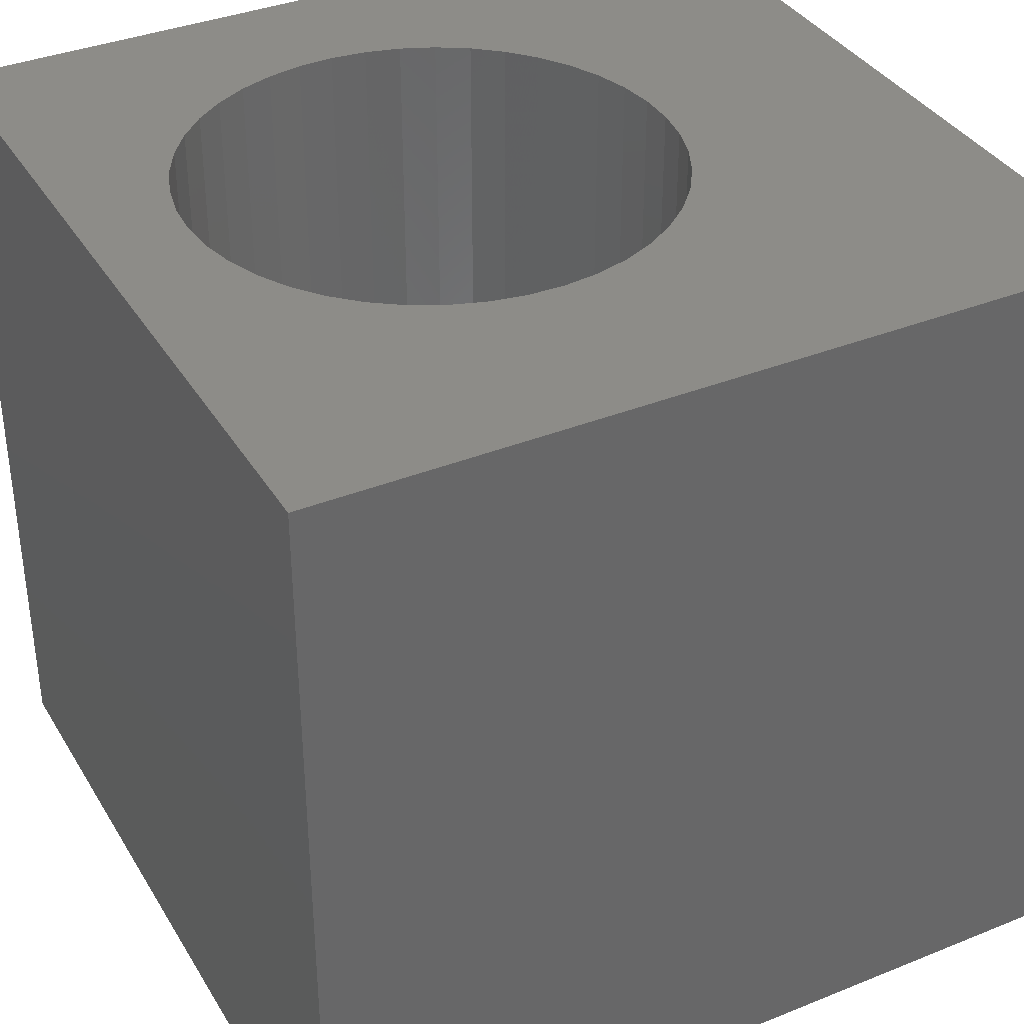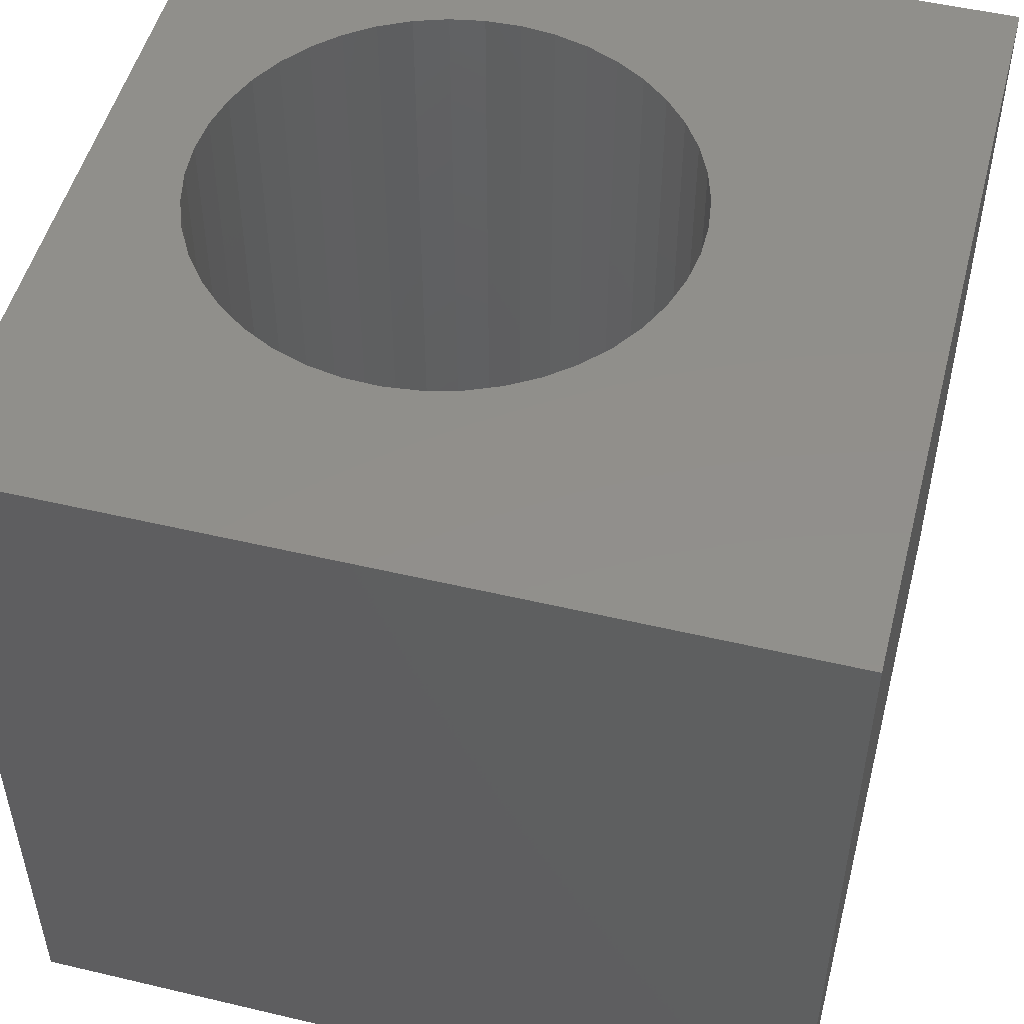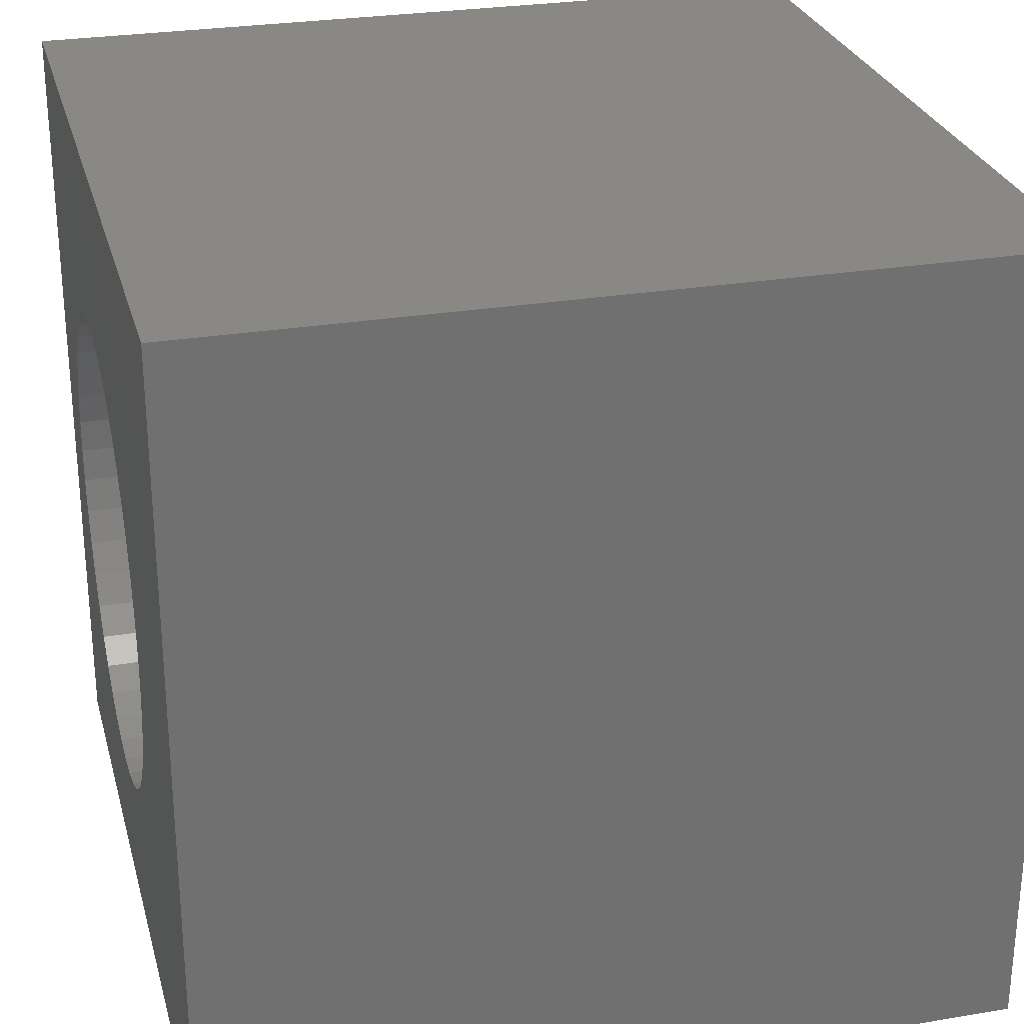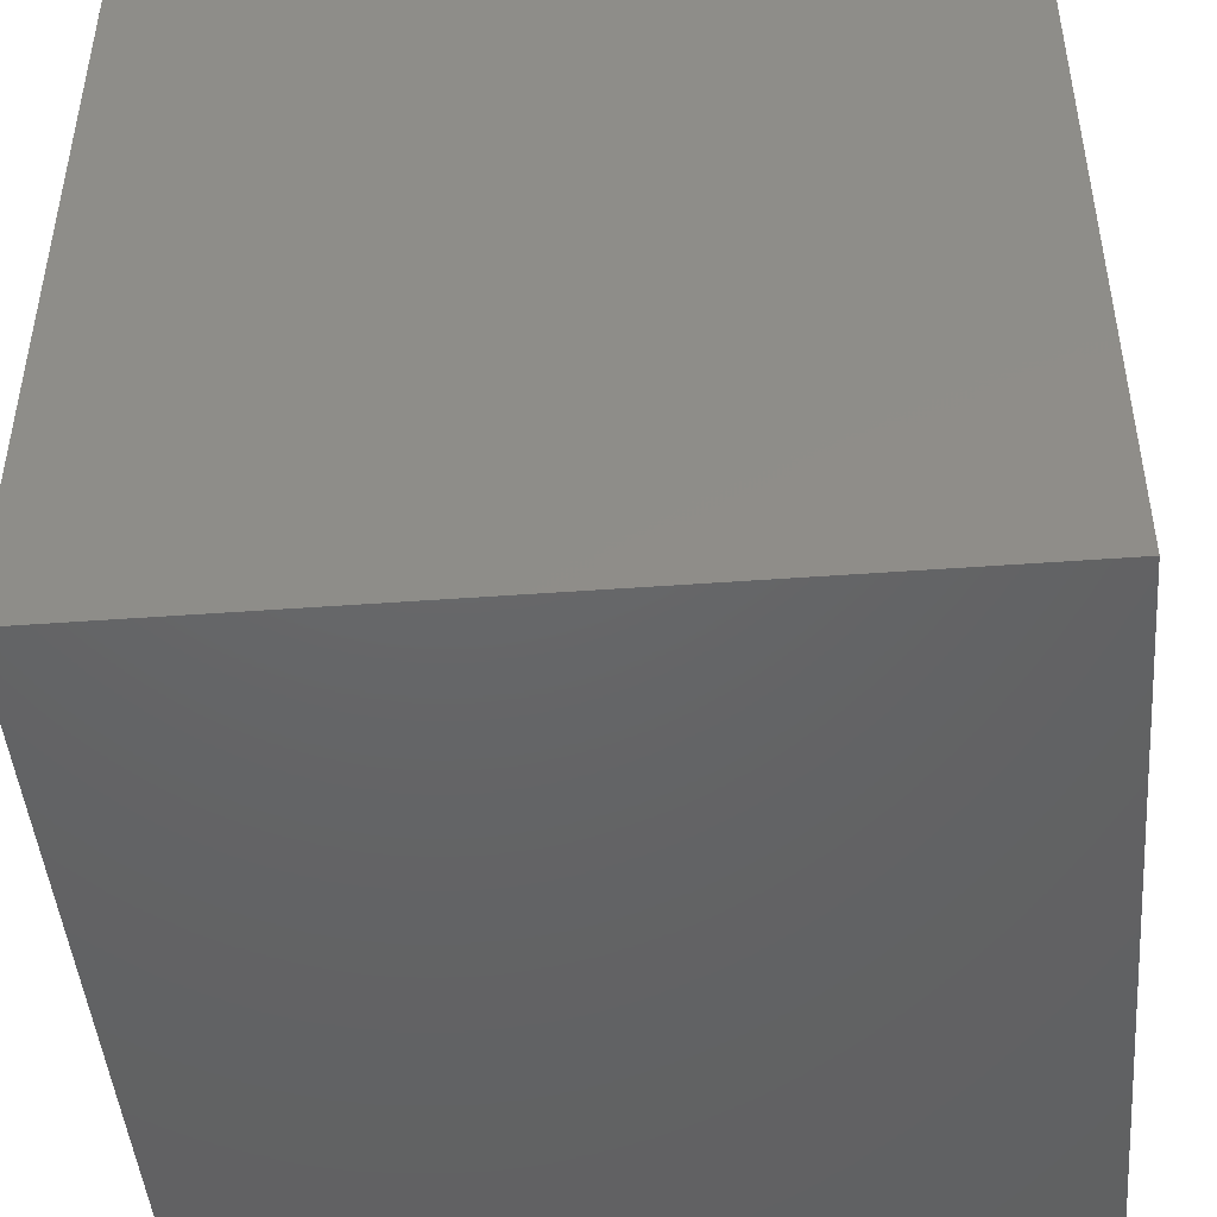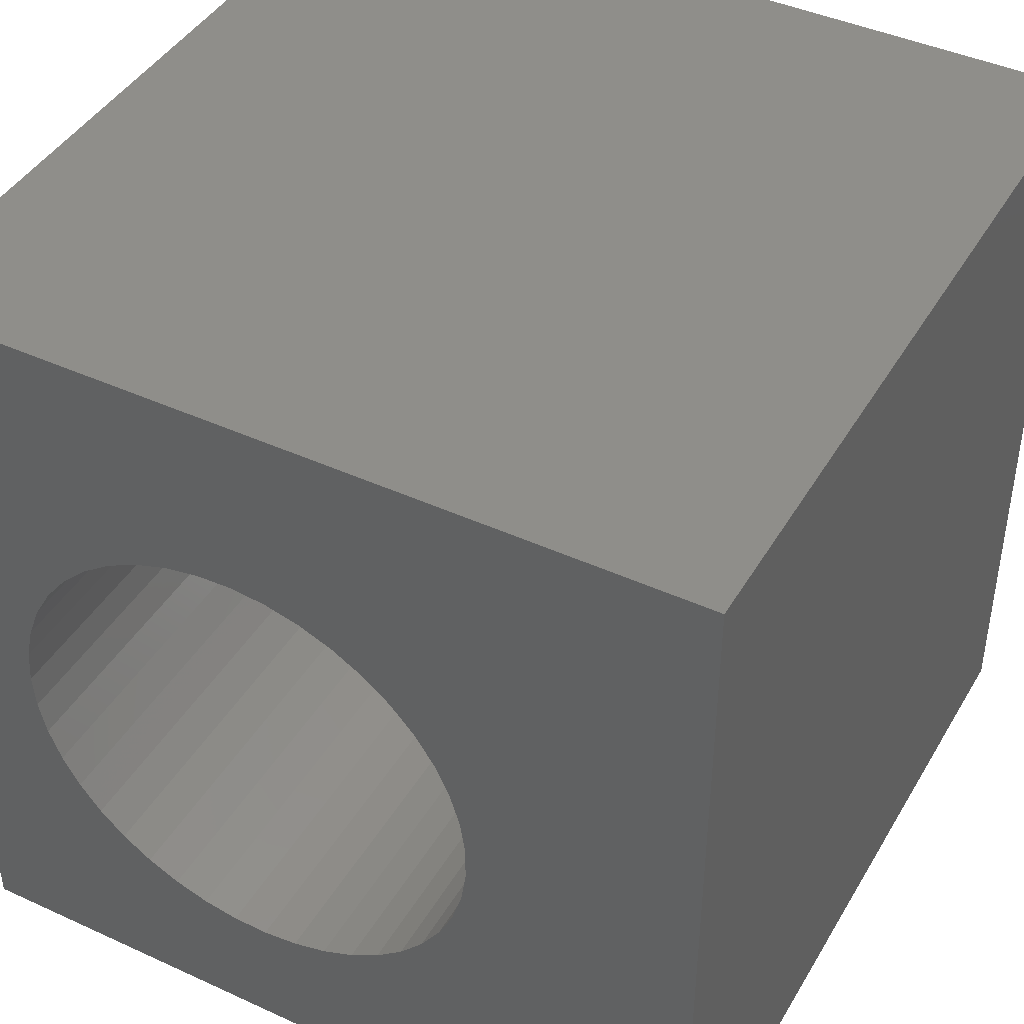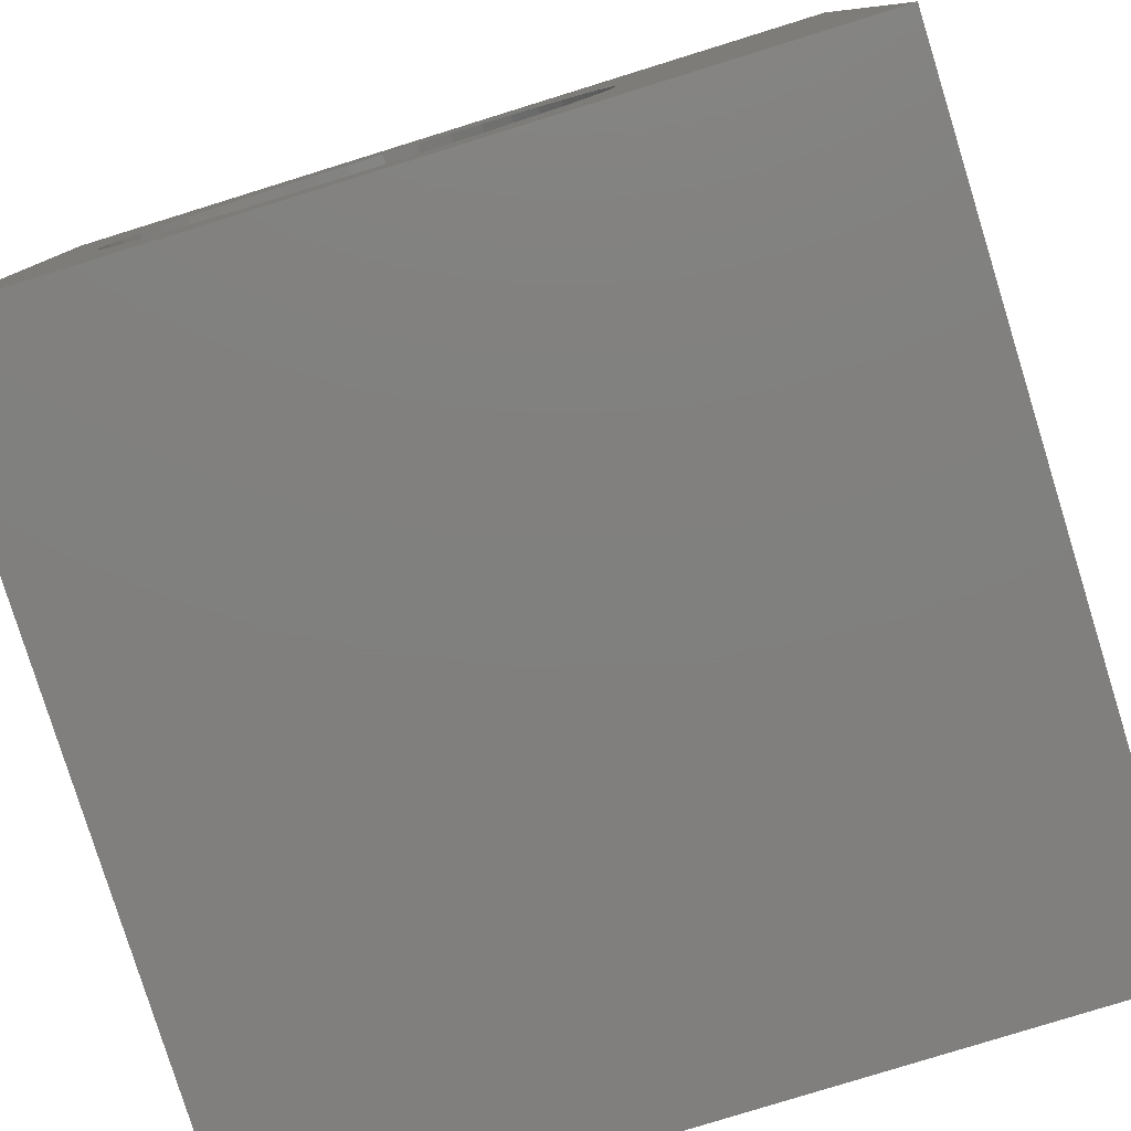
<metadata>
{"format":"stl","ext":"stl","renderer":"f3d","projection":"perspective","resolution":1024,"background":"white","views":[{"elev":36.6,"azim":152.4,"up":"+Z"},{"elev":50.8,"azim":-165.5,"up":"+Z"},{"elev":27.4,"azim":-104.4,"up":"+Y"},{"elev":-46.2,"azim":94.8,"up":"+Y"},{"elev":43.0,"azim":-151.5,"up":"+Y"},{"elev":-79.9,"azim":-162.8,"up":"+Y"}]}
</metadata>
<code>
# stl→obj: 94 verts, 188 faces
v 0 10 10
v 0 10 0
v 0 0 10
v 0 0 0
v 5.319 1.705 10
v 4.897 1.816 10
v 5.753 1.657 10
v 10 0 10
v 6.189 1.673 10
v 7.032 7.398 10
v 10 10 10
v 6.619 7.539 10
v 6.189 7.618 10
v 8.726 5.507 10
v 8.821 5.081 10
v 8.853 4.646 10
v 8.821 4.21 10
v 8.726 3.784 10
v 8.57 3.377 10
v 8.356 2.996 10
v 4.495 7.305 10
v 4.897 7.476 10
v 5.319 7.586 10
v 5.753 7.634 10
v 8.09 2.65 10
v 7.775 2.347 10
v 7.42 2.093 10
v 7.42 7.198 10
v 7.775 6.944 10
v 8.09 6.641 10
v 8.356 6.296 10
v 8.57 5.915 10
v 7.032 1.894 10
v 6.619 1.753 10
v 4.495 1.986 10
v 4.122 2.214 10
v 3.787 2.493 10
v 3.496 2.818 10
v 3.255 3.182 10
v 3.069 3.578 10
v 3.496 6.473 10
v 3.787 6.799 10
v 4.122 7.078 10
v 2.944 3.996 10
v 2.88 4.428 10
v 2.88 4.864 10
v 2.944 5.296 10
v 3.069 5.714 10
v 3.255 6.109 10
v 10 10 0
v 10 0 0
v 2.944 3.996 0
v 3.069 3.578 0
v 3.255 3.182 0
v 3.496 2.818 0
v 3.787 2.493 0
v 4.122 2.214 0
v 4.495 1.986 0
v 4.897 1.816 0
v 5.319 1.705 0
v 5.753 1.657 0
v 6.189 1.673 0
v 6.619 1.753 0
v 7.032 7.398 0
v 6.619 7.539 0
v 4.495 7.305 0
v 4.122 7.078 0
v 7.775 2.347 0
v 8.09 2.65 0
v 8.356 2.996 0
v 8.57 3.377 0
v 8.726 3.784 0
v 4.897 7.476 0
v 7.032 1.894 0
v 7.42 2.093 0
v 8.821 4.21 0
v 8.853 4.646 0
v 8.821 5.081 0
v 8.726 5.507 0
v 8.57 5.915 0
v 8.356 6.296 0
v 8.09 6.641 0
v 7.775 6.944 0
v 7.42 7.198 0
v 6.189 7.618 0
v 5.753 7.634 0
v 5.319 7.586 0
v 3.787 6.799 0
v 3.496 6.473 0
v 3.255 6.109 0
v 2.88 4.864 0
v 2.88 4.428 0
v 3.069 5.714 0
v 2.944 5.296 0
f 1 2 3
f 3 2 4
f 5 6 3
f 5 3 7
f 7 3 8
f 7 8 9
f 10 11 12
f 12 11 13
f 14 15 11
f 11 15 16
f 11 16 8
f 8 16 17
f 17 18 8
f 8 18 19
f 8 19 20
f 21 22 1
f 1 22 23
f 1 23 11
f 11 23 24
f 11 24 13
f 20 25 8
f 8 25 26
f 8 26 27
f 10 28 11
f 11 28 29
f 11 29 30
f 30 31 11
f 11 31 32
f 11 32 14
f 27 33 8
f 8 33 34
f 8 34 9
f 6 35 3
f 3 35 36
f 3 36 37
f 37 38 3
f 3 38 39
f 3 39 40
f 41 42 1
f 1 42 43
f 1 43 21
f 40 44 3
f 3 44 45
f 3 45 1
f 1 45 46
f 1 46 47
f 47 48 1
f 1 48 49
f 1 49 41
f 50 11 51
f 51 11 8
f 4 52 53
f 53 54 4
f 4 54 55
f 4 55 56
f 56 57 4
f 4 57 58
f 4 58 59
f 59 60 4
f 4 60 61
f 4 61 51
f 51 61 62
f 51 62 63
f 50 64 65
f 66 67 2
f 51 68 69
f 69 70 51
f 51 70 71
f 51 71 72
f 66 2 73
f 63 74 51
f 51 74 75
f 51 75 68
f 72 76 51
f 51 76 77
f 51 77 50
f 50 77 78
f 50 78 79
f 79 80 50
f 50 80 81
f 50 81 82
f 82 83 50
f 50 83 84
f 50 84 64
f 65 85 50
f 50 85 86
f 50 86 2
f 2 86 87
f 2 87 73
f 67 88 2
f 2 88 89
f 2 89 90
f 2 91 4
f 4 91 92
f 4 92 52
f 90 93 2
f 2 93 94
f 2 94 91
f 11 50 1
f 1 50 2
f 51 8 4
f 4 8 3
f 76 16 77
f 77 16 15
f 77 15 78
f 78 15 14
f 78 14 79
f 79 14 32
f 79 32 80
f 80 32 31
f 80 31 81
f 81 31 30
f 81 30 82
f 82 30 29
f 82 29 83
f 83 29 28
f 83 28 84
f 84 28 10
f 84 10 64
f 64 10 12
f 64 12 65
f 65 12 13
f 65 13 85
f 85 13 24
f 85 24 86
f 86 24 23
f 86 23 87
f 87 23 22
f 87 22 73
f 73 22 21
f 73 21 66
f 66 21 43
f 66 43 67
f 67 43 42
f 67 42 88
f 88 42 41
f 88 41 89
f 89 41 49
f 89 49 90
f 90 49 48
f 90 48 93
f 93 48 47
f 93 47 94
f 94 47 46
f 94 46 91
f 91 46 45
f 91 45 92
f 92 45 44
f 92 44 52
f 52 44 40
f 52 40 53
f 53 40 39
f 53 39 54
f 54 39 38
f 54 38 55
f 55 38 37
f 55 37 56
f 56 37 36
f 56 36 57
f 57 36 35
f 57 35 58
f 58 35 6
f 58 6 59
f 59 6 5
f 59 5 60
f 60 5 7
f 60 7 61
f 61 7 9
f 61 9 62
f 62 9 34
f 62 34 63
f 63 34 33
f 63 33 74
f 74 33 27
f 74 27 75
f 75 27 26
f 75 26 68
f 68 26 25
f 68 25 69
f 69 25 20
f 69 20 70
f 70 20 19
f 70 19 71
f 71 19 18
f 71 18 72
f 72 18 17
f 72 17 76
f 76 17 16

</code>
